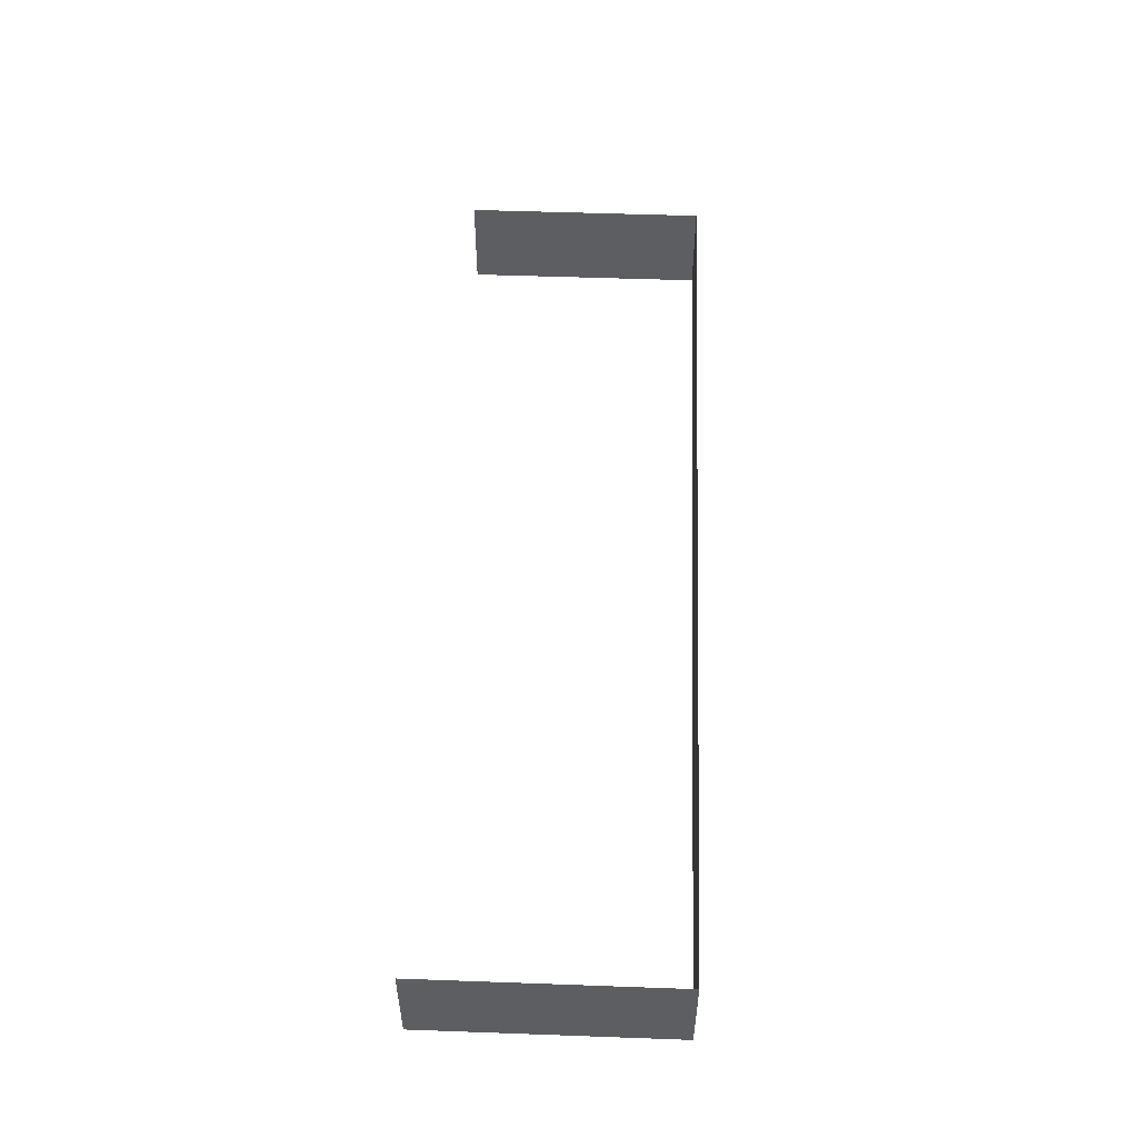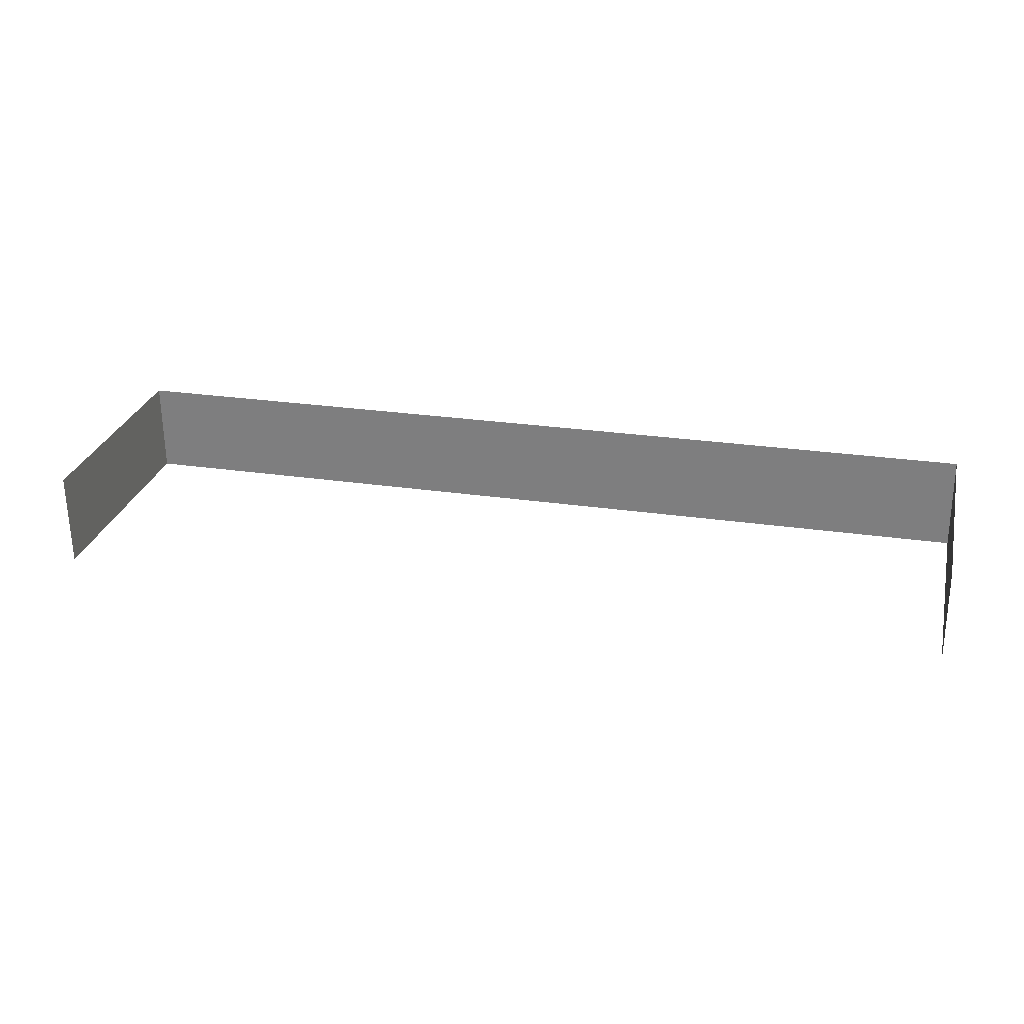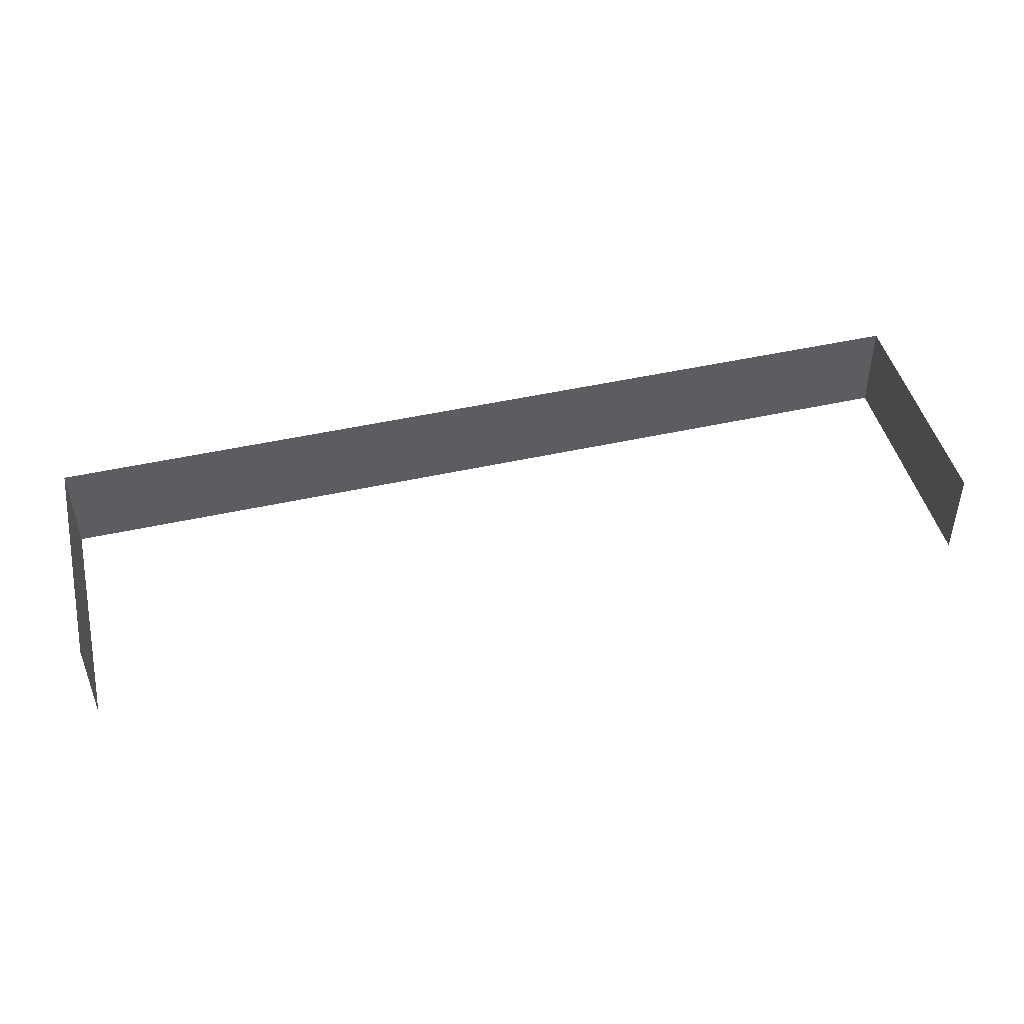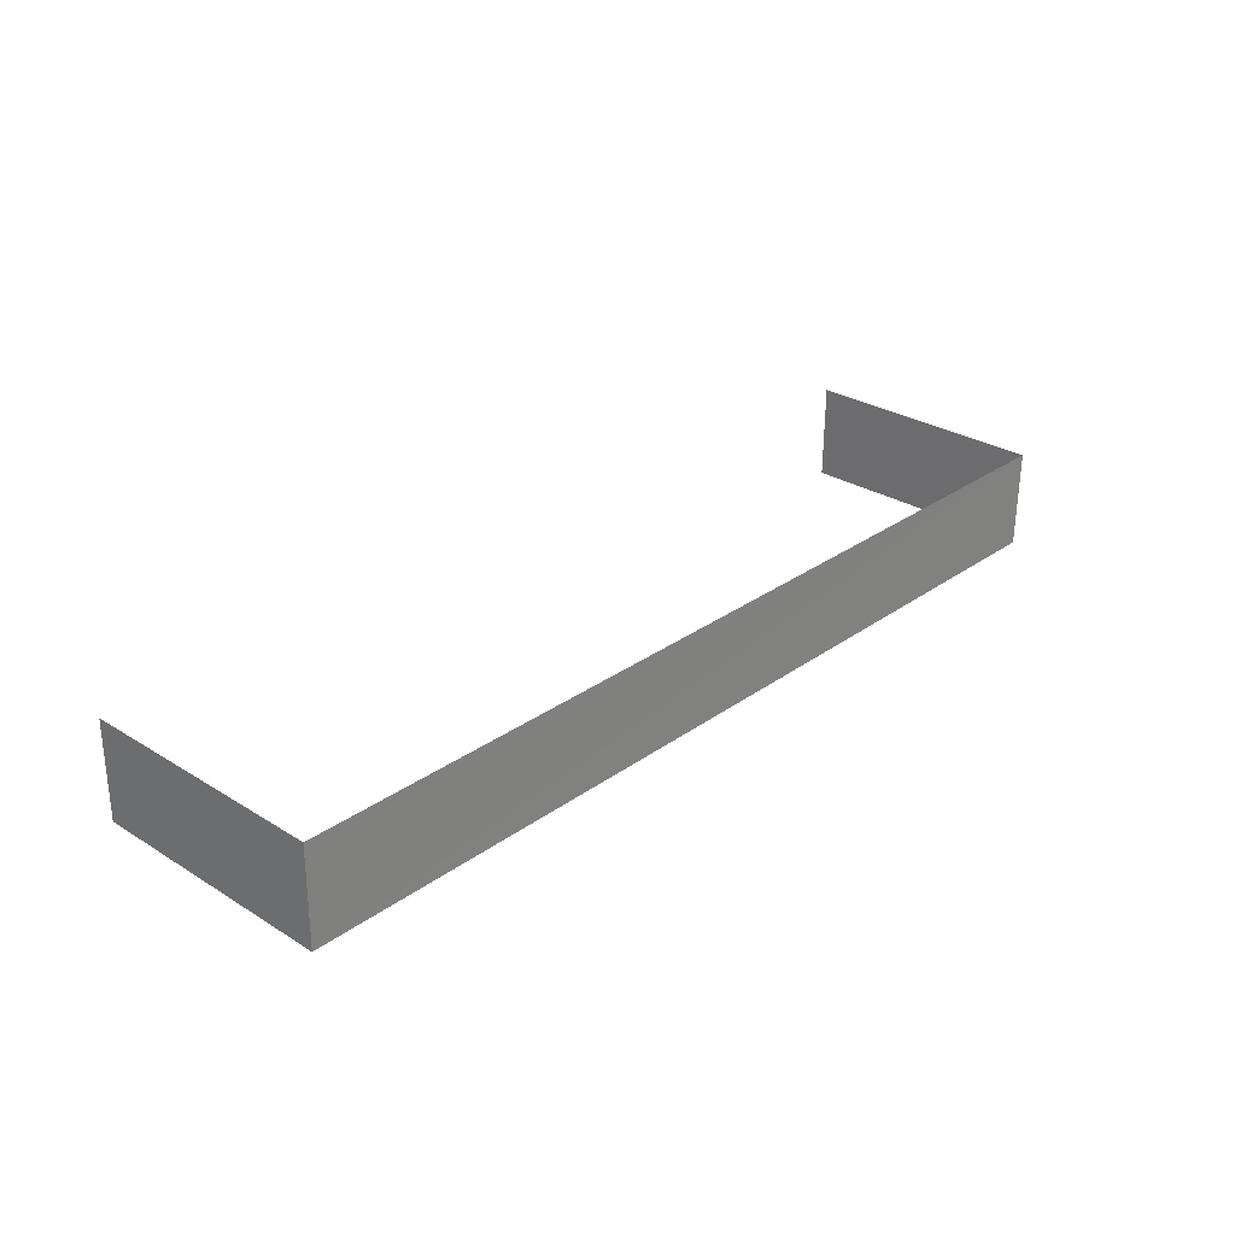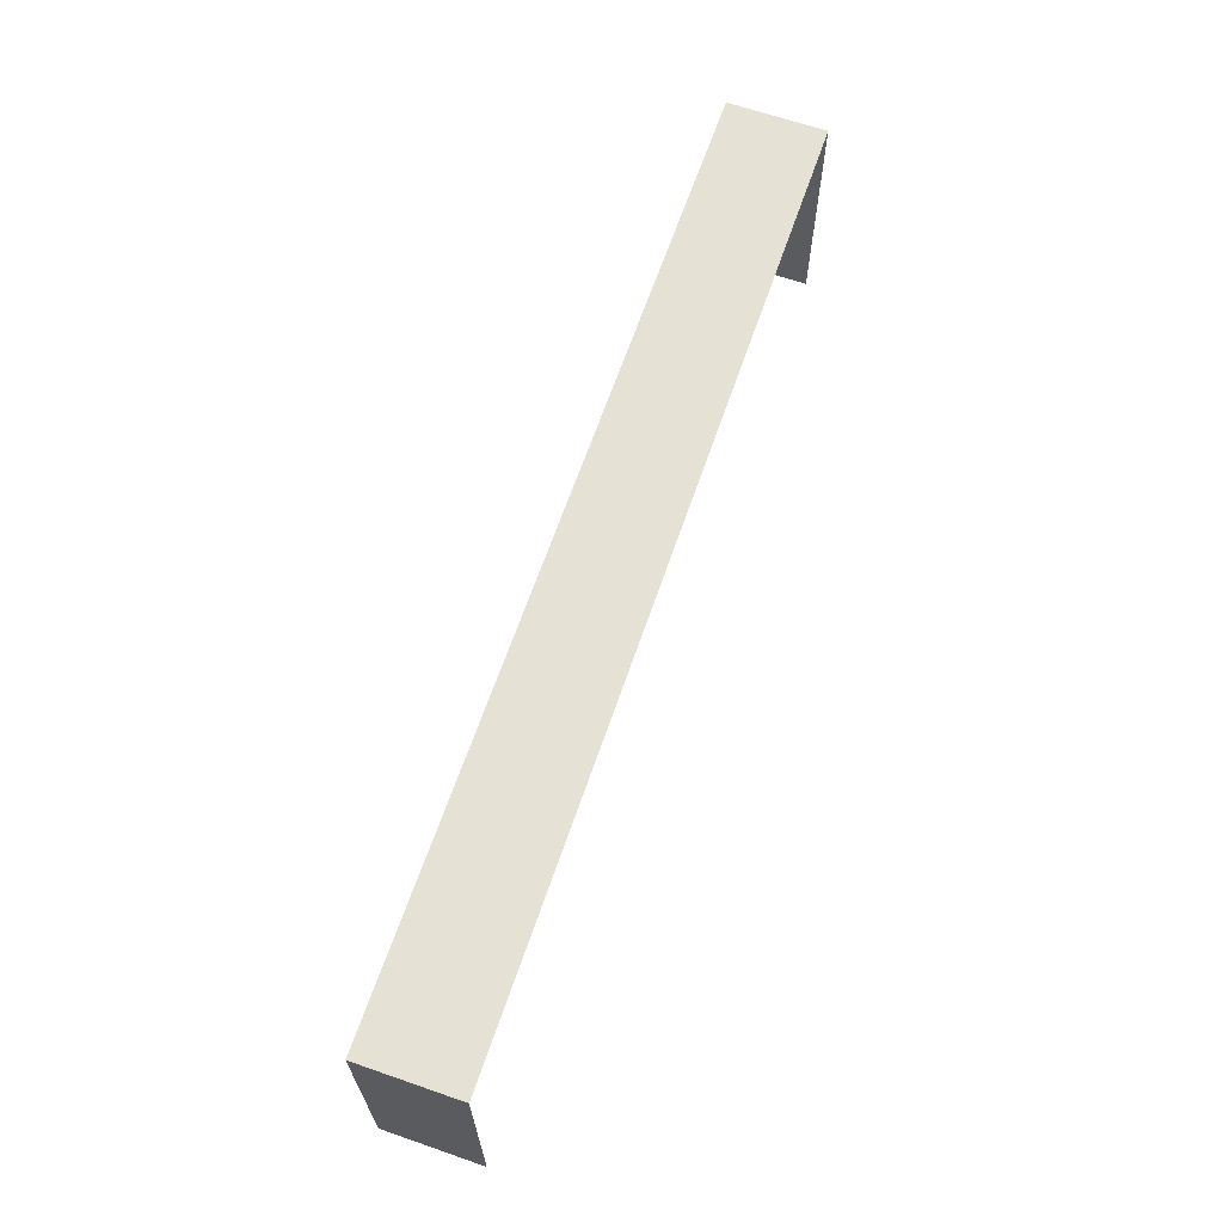
<metadata>
{"format":"obj","ext":"obj","renderer":"f3d","projection":"perspective","resolution":1024,"background":"white","views":[{"elev":52.6,"azim":-87.8,"up":"+Y"},{"elev":27.7,"azim":-166.1,"up":"+Y"},{"elev":46.4,"azim":166.3,"up":"+Y"},{"elev":29.1,"azim":-47.4,"up":"+Y"},{"elev":64.9,"azim":-71.8,"up":"+Z"}]}
</metadata>
<code>
v -2.256e+05 -1.262e+05 16.38
v -2.256e+05 -1.262e+05 16.38
v -2.256e+05 -1.262e+05 16.38
v -2.256e+05 -1.262e+05 16.38
v -2.256e+05 -1.262e+05 23.05
v -2.256e+05 -1.262e+05 23.05
v -2.256e+05 -1.262e+05 23.05
v -2.256e+05 -1.262e+05 23.05
f 1 2 3
f 1 4 2
f 6 1 3
f 7 6 3
f 8 2 4
f 8 5 2
f 5 6 7
f 5 8 6
f 6 4 1
f 6 8 4
f 5 3 2
f 5 7 3

</code>
